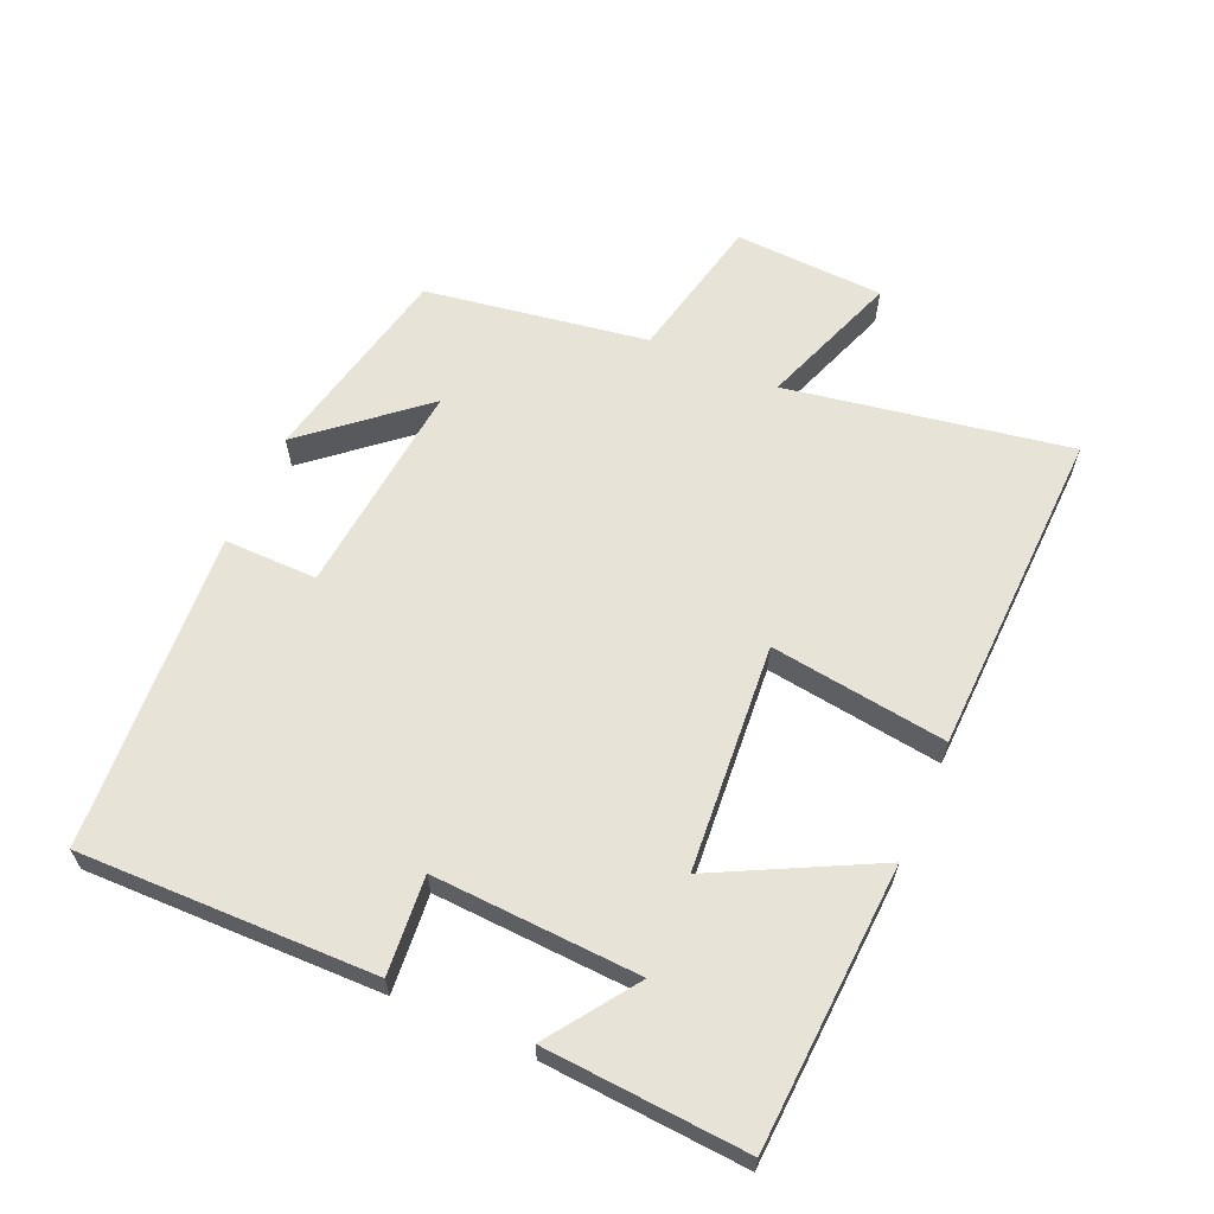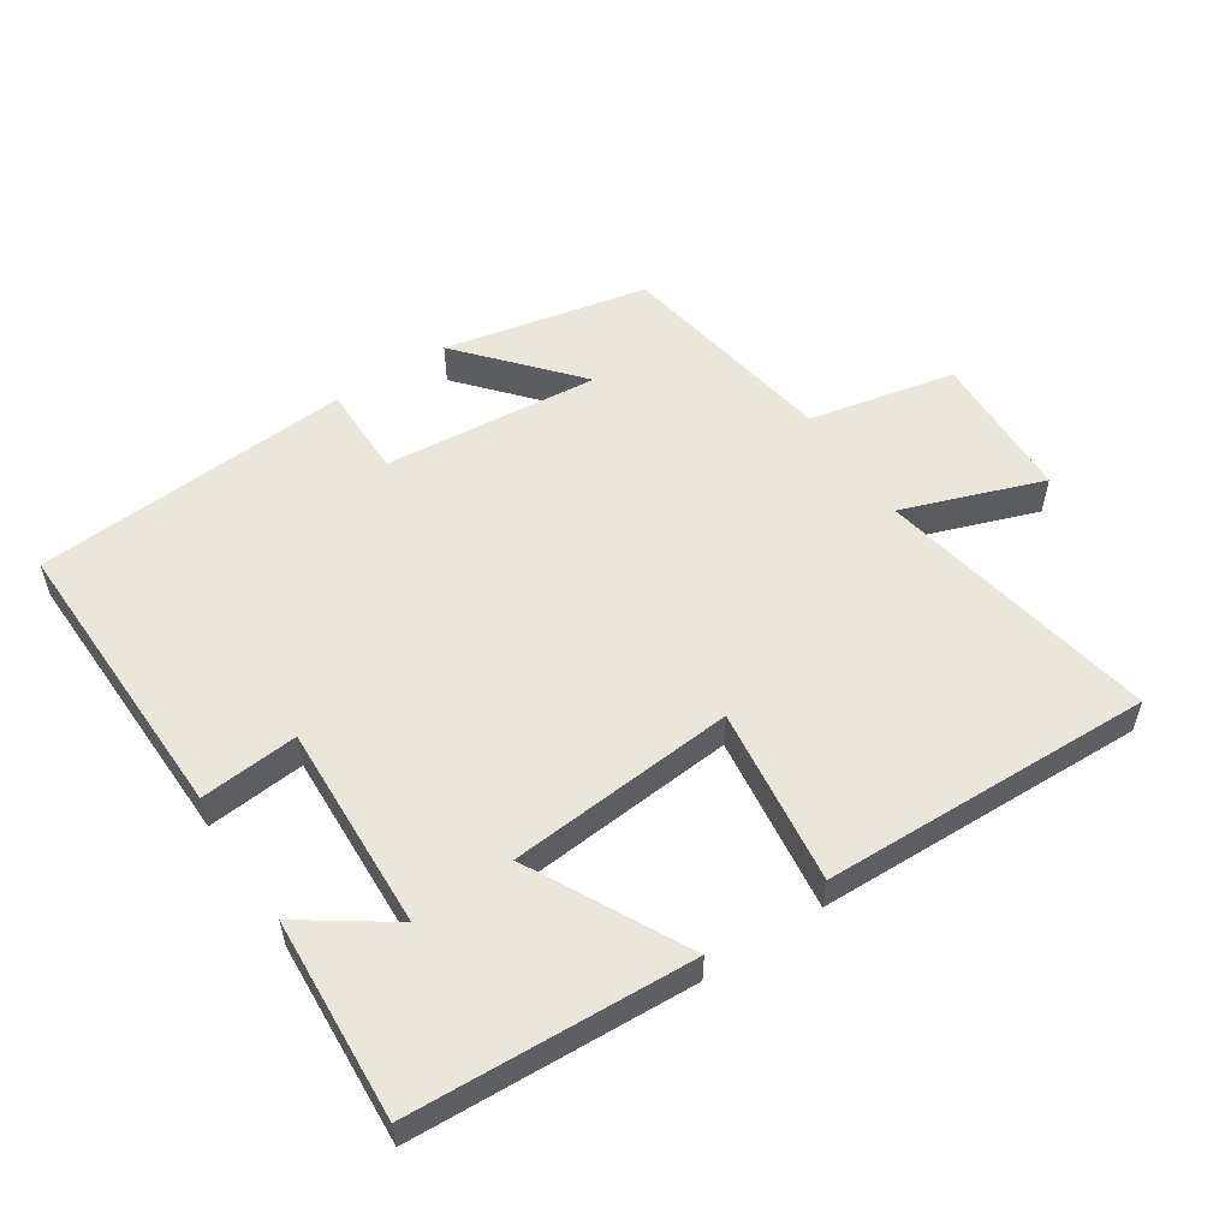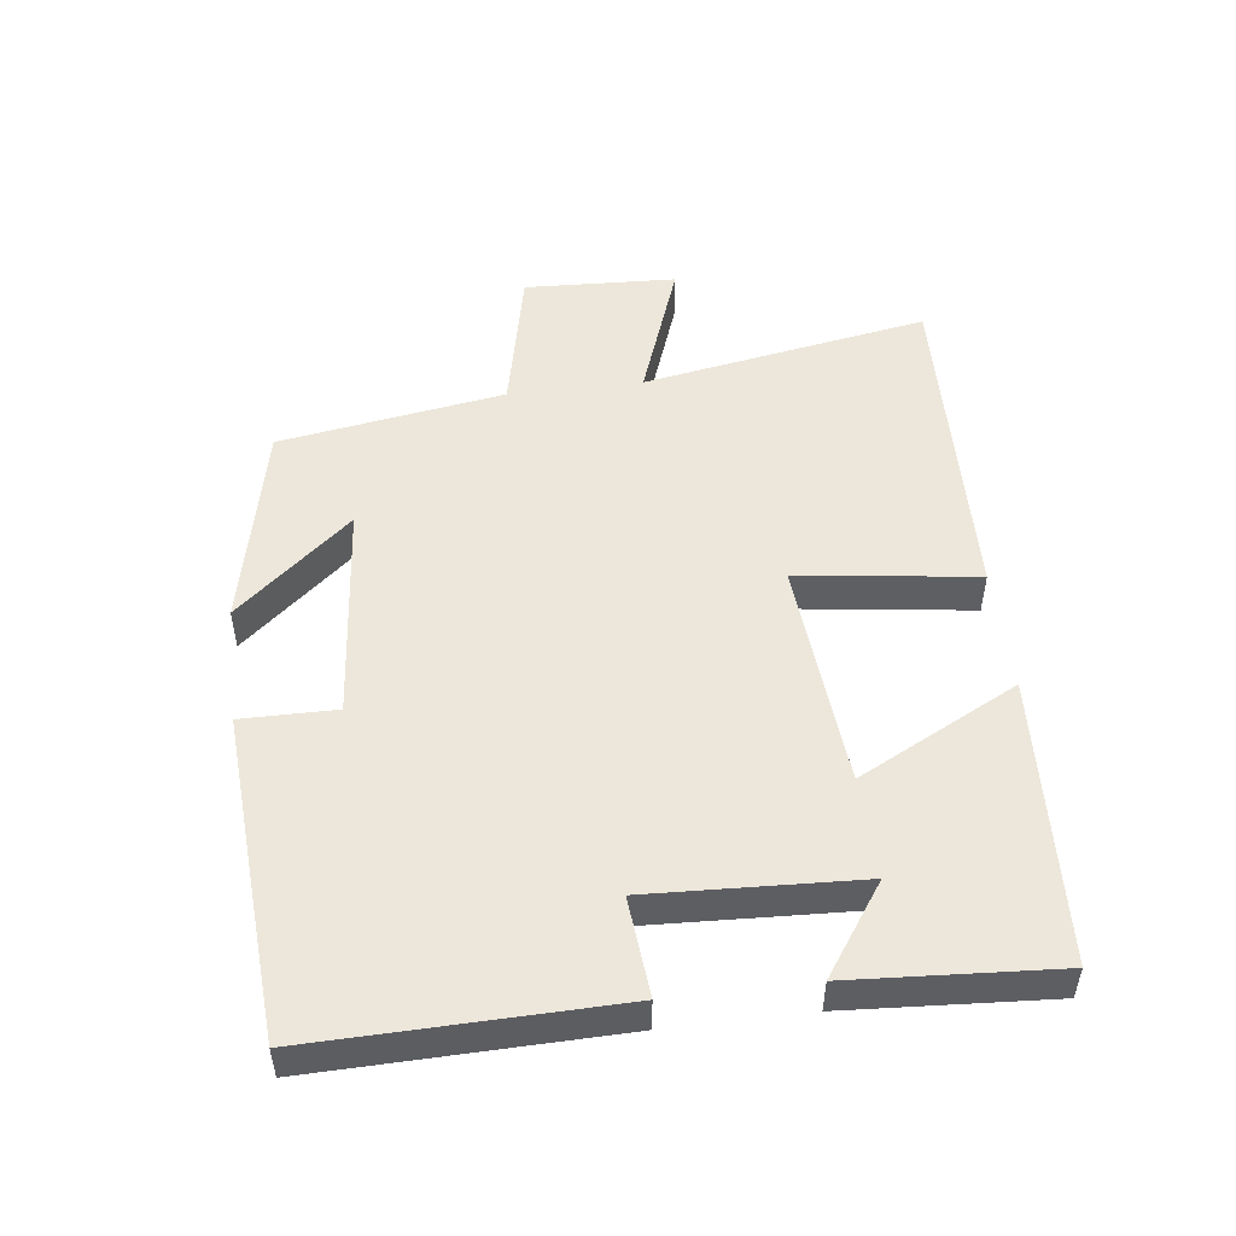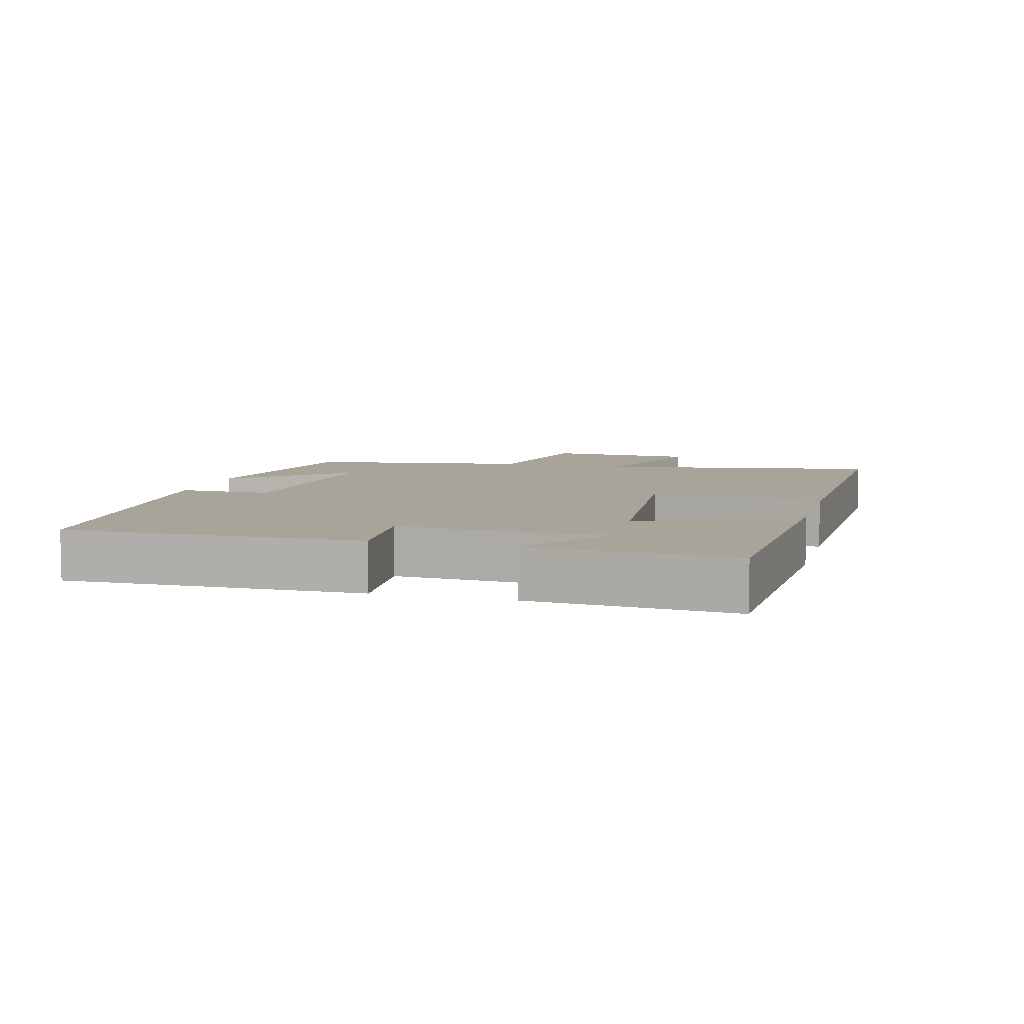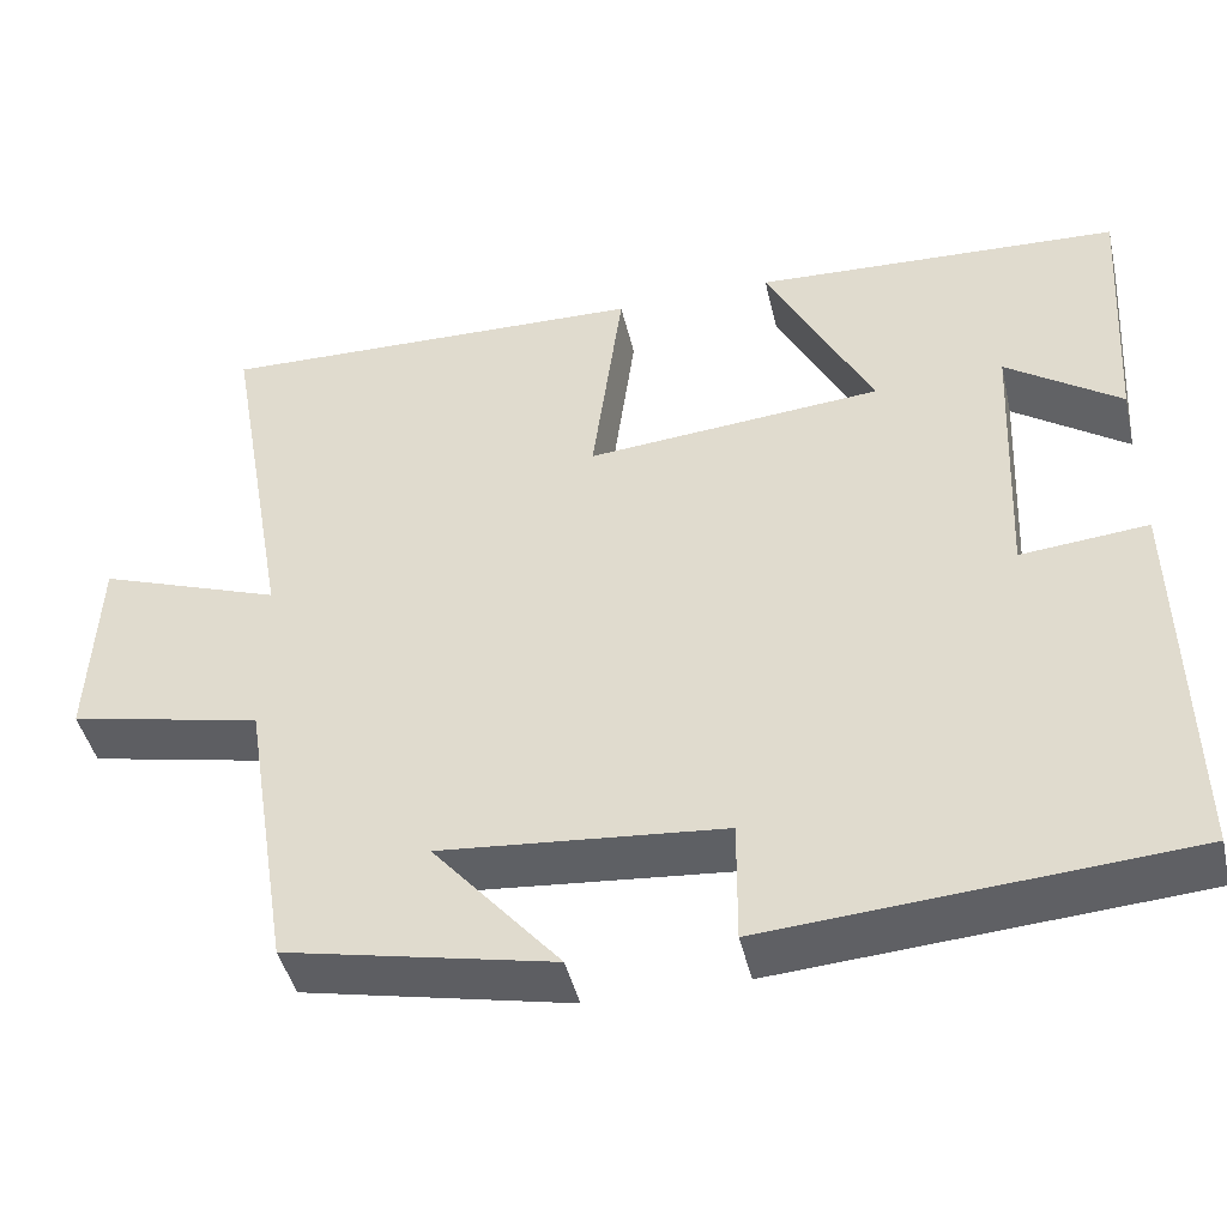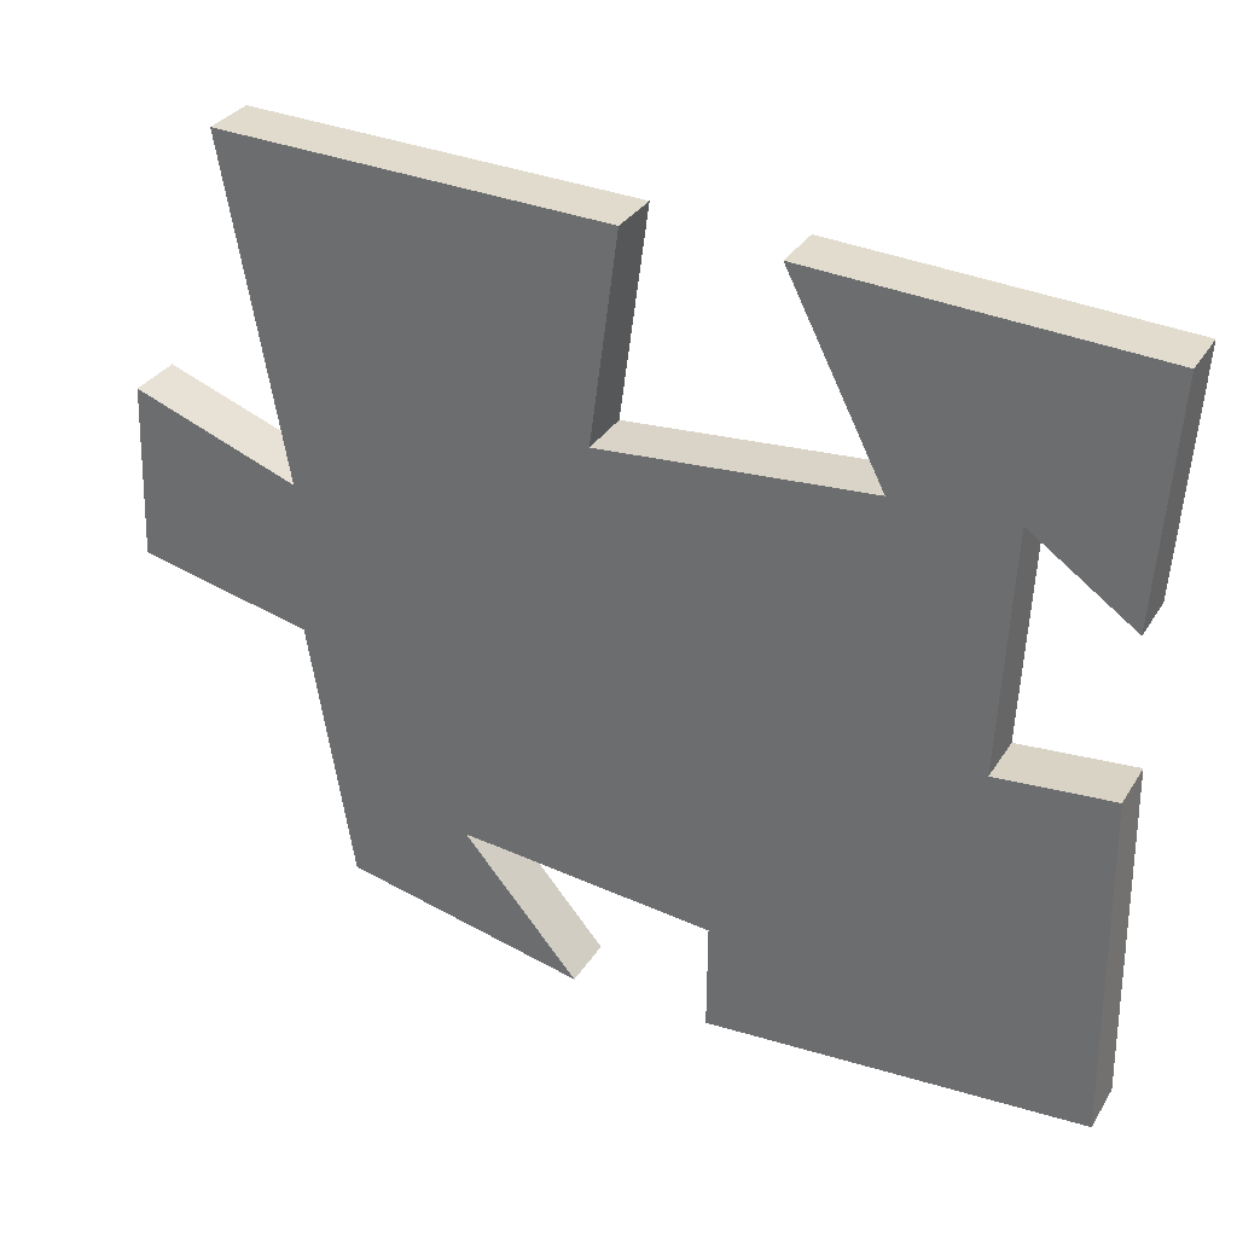
<metadata>
{"format":"obj","ext":"obj","renderer":"f3d","projection":"perspective","resolution":1024,"background":"white","views":[{"elev":62.4,"azim":-66.1,"up":"+Y"},{"elev":54.7,"azim":-33.6,"up":"+Y"},{"elev":50.6,"azim":-97.0,"up":"+Y"},{"elev":7.3,"azim":-74.9,"up":"+Y"},{"elev":-44.5,"azim":-166.9,"up":"+Z"},{"elev":32.1,"azim":-152.9,"up":"+Z"}]}
</metadata>
<code>
v 0.446 0.07 -0.435
v 0.142 0.07 -0.5
v 0.287 0.07 -0.331
v -0.035 0.07 -0.361
v -0.034 0.07 -0.5
v -0.509 0.07 -0.467
v -0.5 0.07 -0.026
v -0.355 0.07 -0.039
v -0.369 0.07 0.269
v -0.5 0.07 0.178
v -0.519 0.07 0.478
v -0.1 0.07 0.5
v -0.221 0.07 0.265
v 0.117 0.07 0.237
v 0.082 0.07 0.5
v 0.575 0.07 0.515
v 0.5 0.07 0.093
v 0.709 0.07 0.168
v 0.719 0.07 -0.056
v 0.5 0.07 -0.103
v 0.446 0 -0.435
v 0.142 0 -0.5
v 0.287 0 -0.331
v -0.035 0 -0.361
v -0.034 0 -0.5
v -0.509 0 -0.467
v -0.5 0 -0.026
v -0.355 0 -0.039
v -0.369 0 0.269
v -0.5 0 0.178
v -0.519 0 0.478
v -0.1 0 0.5
v -0.221 0 0.265
v 0.117 0 0.237
v 0.082 0 0.5
v 0.575 0 0.515
v 0.5 0 0.093
v 0.709 0 0.168
v 0.719 0 -0.056
v 0.5 0 -0.103
f 17 18 19 20
f 17 20 1
f 14 15 16 17
f 13 14 17 1
f 11 12 13
f 9 10 11
f 9 11 13 1
f 5 6 7 8
f 4 5 8 9
f 3 4 9
f 1 2 3
f 1 3 9
f 40 39 38 37
f 21 40 37
f 37 36 35 34
f 21 37 34 33
f 33 32 31
f 31 30 29
f 21 33 31 29
f 28 27 26 25
f 29 28 25 24
f 29 24 23
f 23 22 21
f 29 23 21
f 1 21 22 2
f 2 22 23 3
f 3 23 24 4
f 4 24 25 5
f 5 25 26 6
f 6 26 27 7
f 7 27 28 8
f 8 28 29 9
f 9 29 30 10
f 10 30 31 11
f 11 31 32 12
f 12 32 33 13
f 13 33 34 14
f 14 34 35 15
f 15 35 36 16
f 16 36 37 17
f 17 37 38 18
f 18 38 39 19
f 19 39 40 20
f 20 40 21 1

</code>
